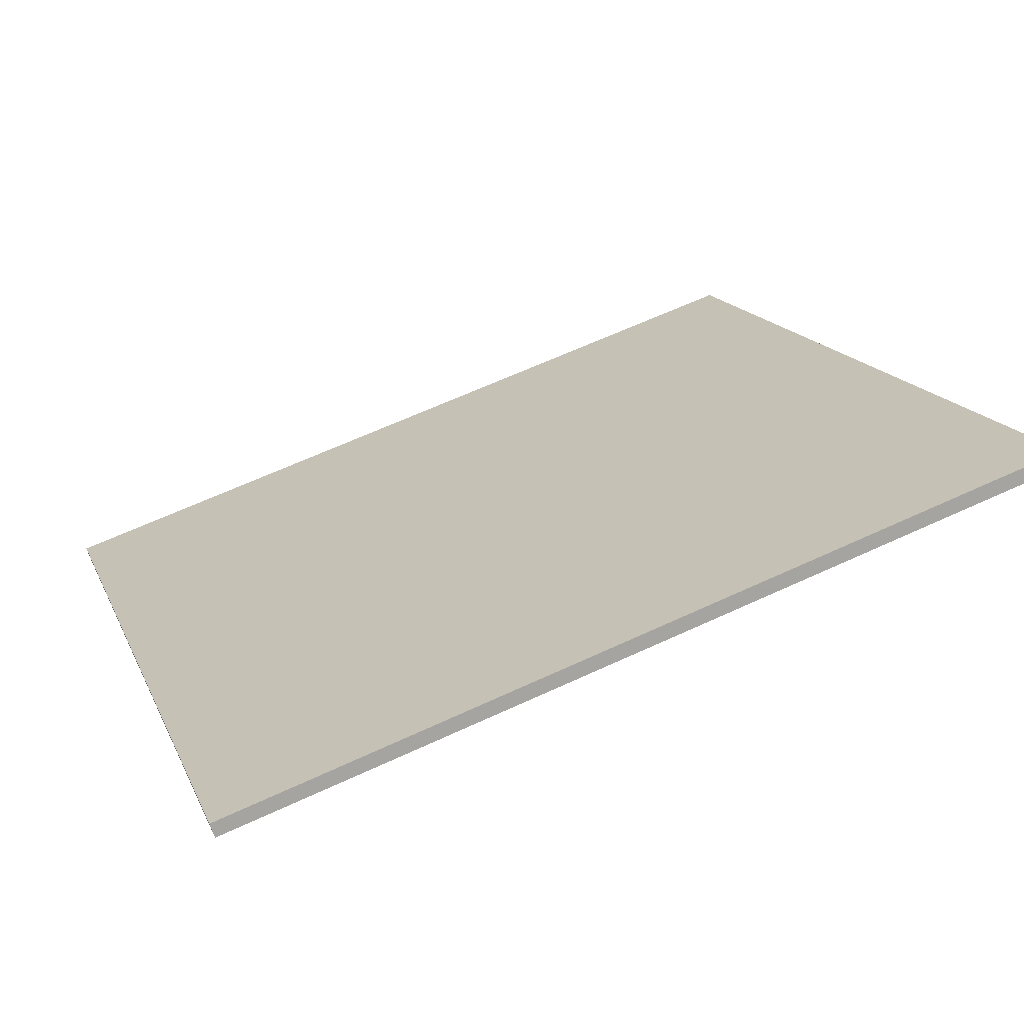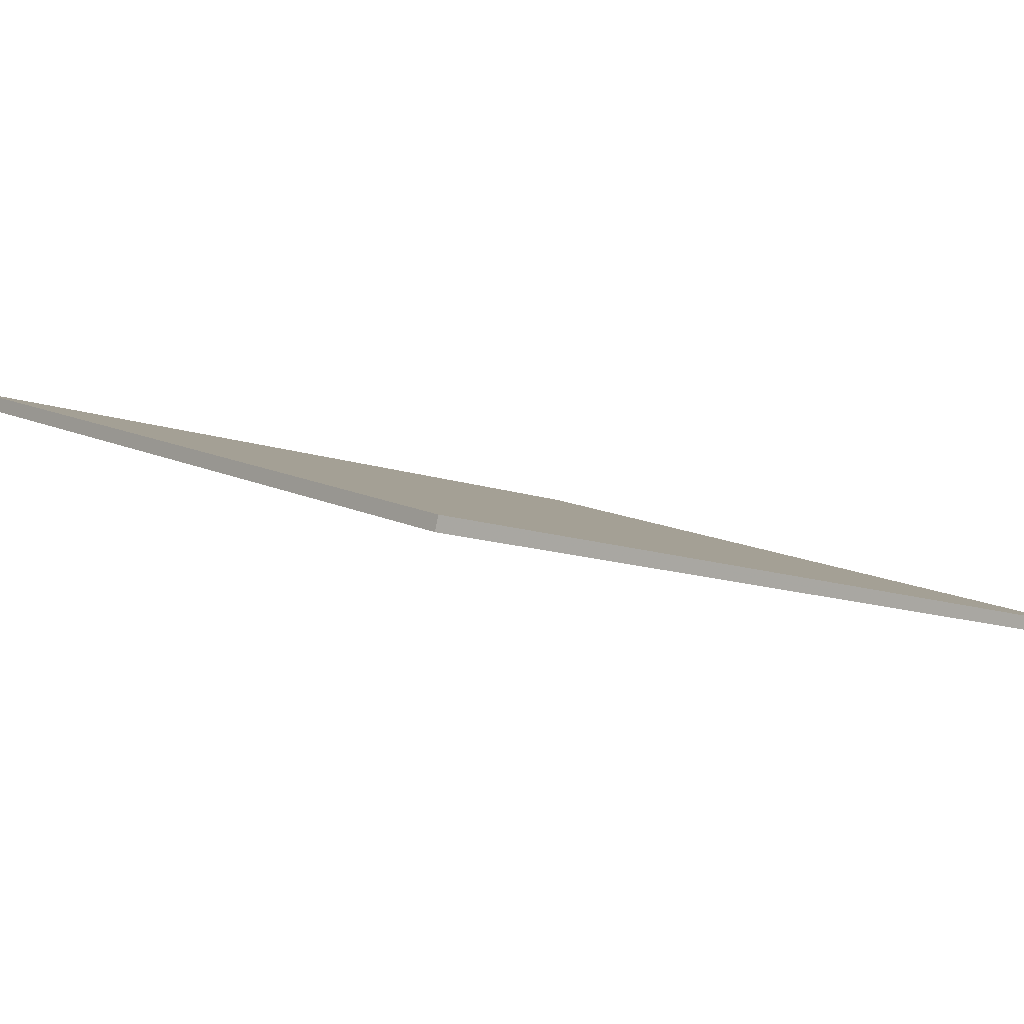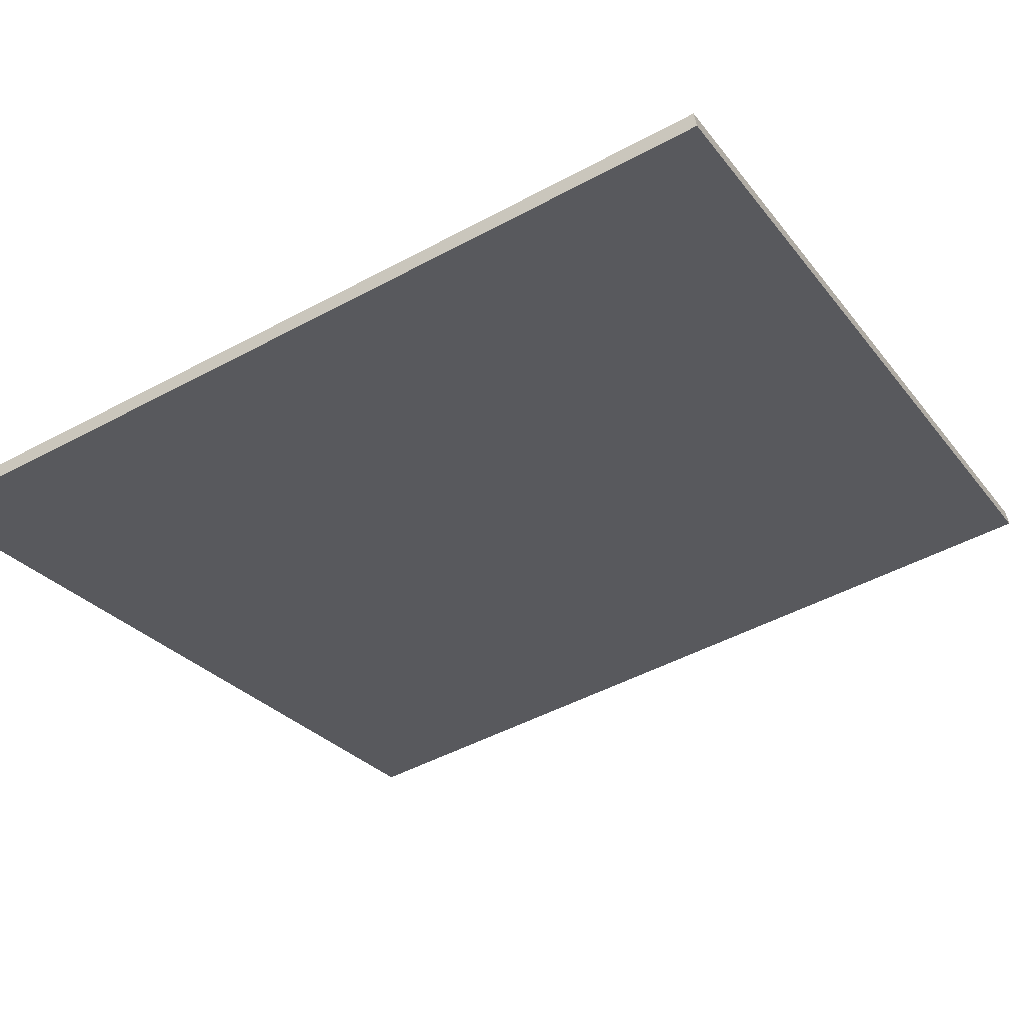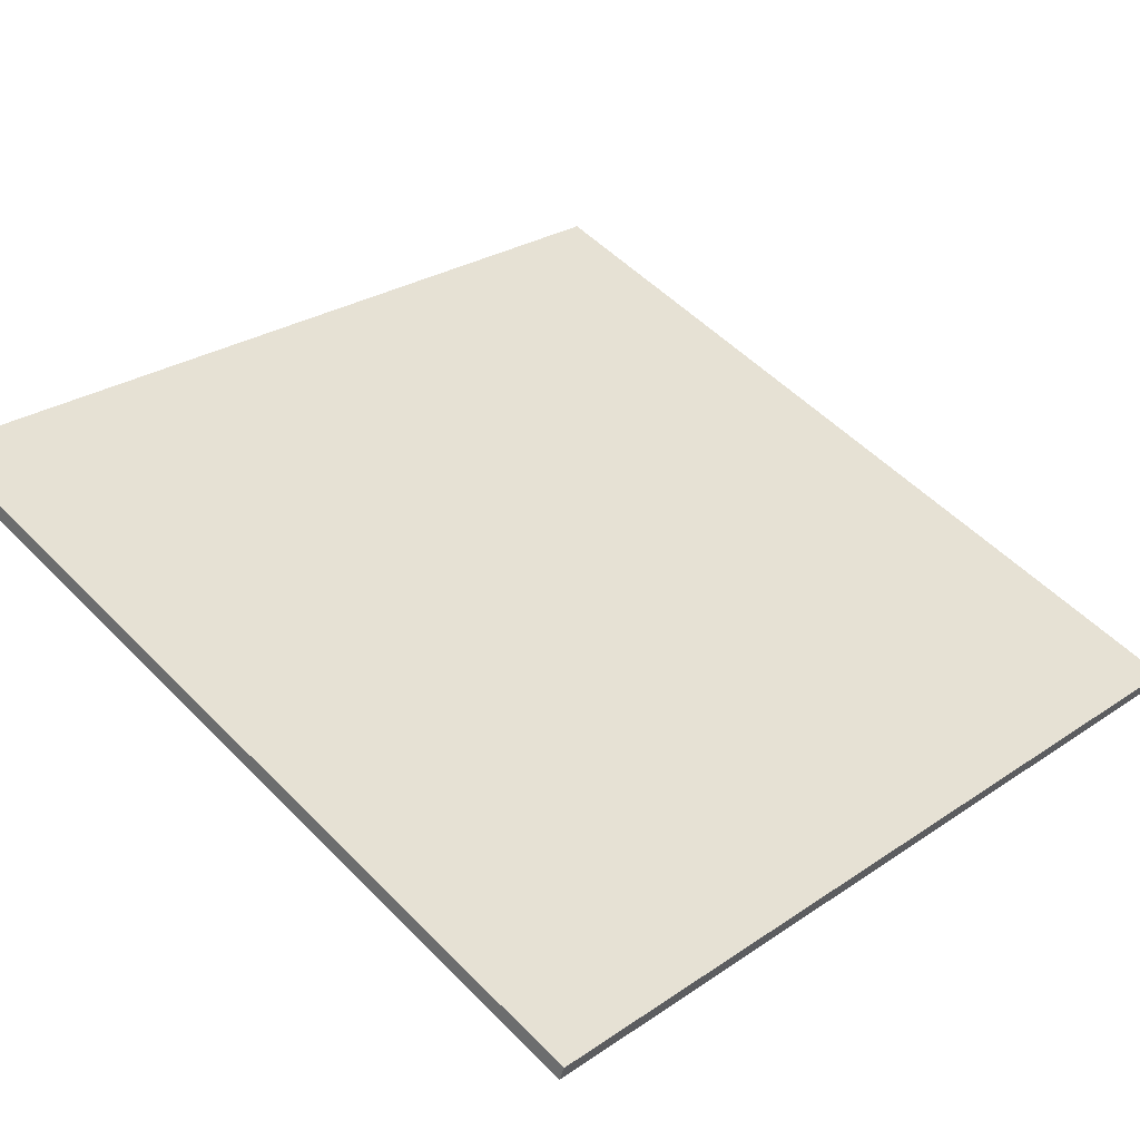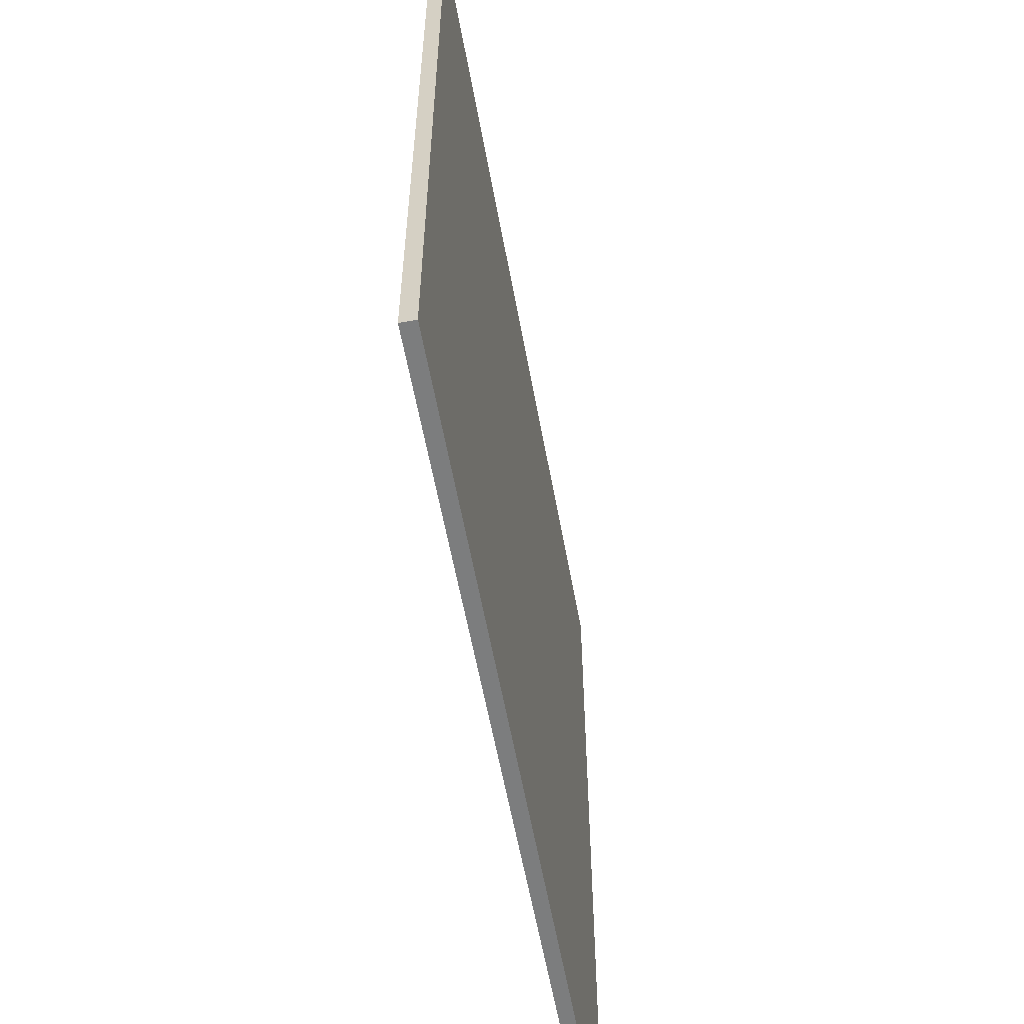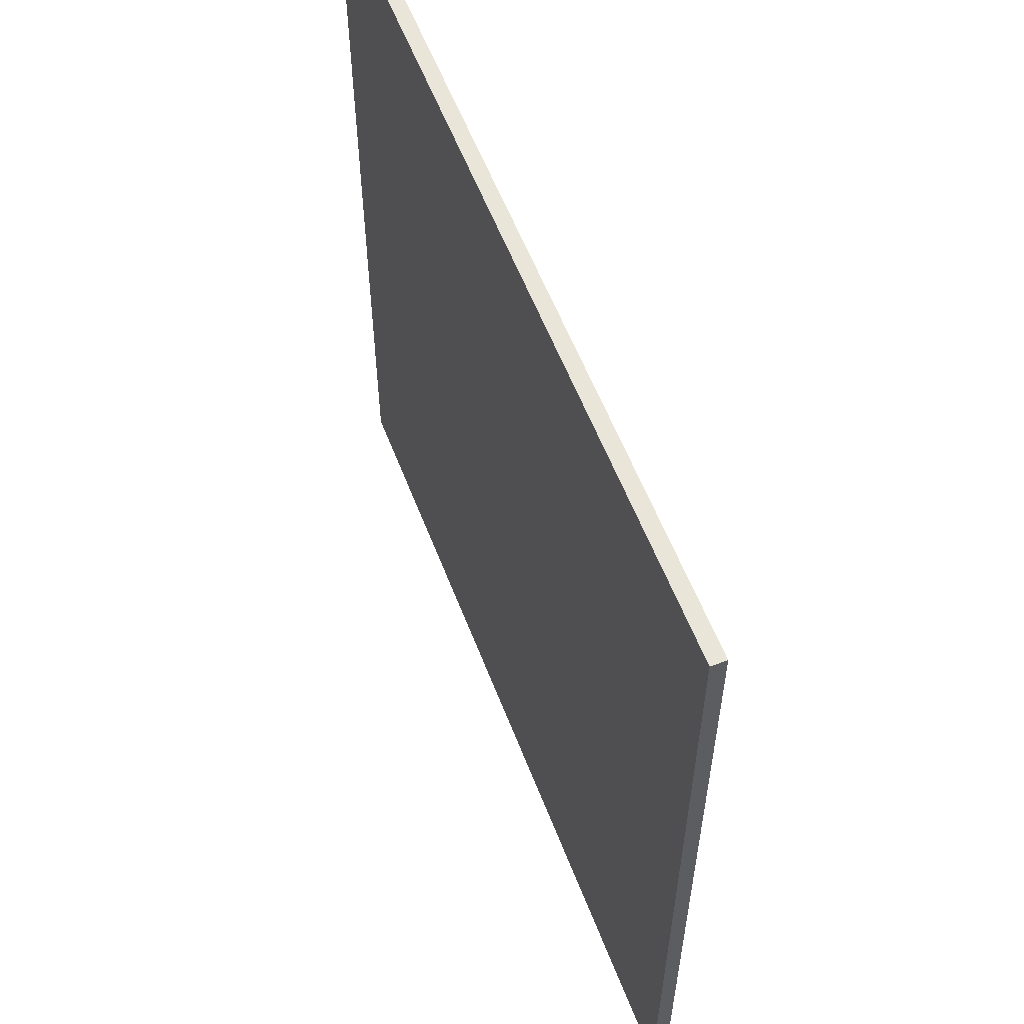
<metadata>
{"format":"obj","ext":"obj","renderer":"f3d","projection":"perspective","resolution":1024,"background":"white","views":[{"elev":15.9,"azim":162.4,"up":"+Y"},{"elev":-12.0,"azim":49.4,"up":"+Y"},{"elev":-48.5,"azim":121.0,"up":"+Y"},{"elev":53.2,"azim":-42.9,"up":"+Y"},{"elev":-59.0,"azim":-97.9,"up":"+Z"},{"elev":58.0,"azim":-129.2,"up":"+Z"}]}
</metadata>
<code>
v -45.88 48.32 -4.288
v -45.88 48.32 4.288
v -45.83 48.46 -4.288
v -45.83 48.46 4.288
v -54.02 51.01 -4.288
v -54.02 51.01 4.288
v -53.97 51.15 -4.288
v -53.97 51.15 4.288
f 1 3 4
f 4 2 1
f 5 6 8
f 8 7 5
f 1 2 6
f 6 5 1
f 3 7 8
f 8 4 3
f 1 5 7
f 7 3 1
f 2 4 8
f 8 6 2

</code>
